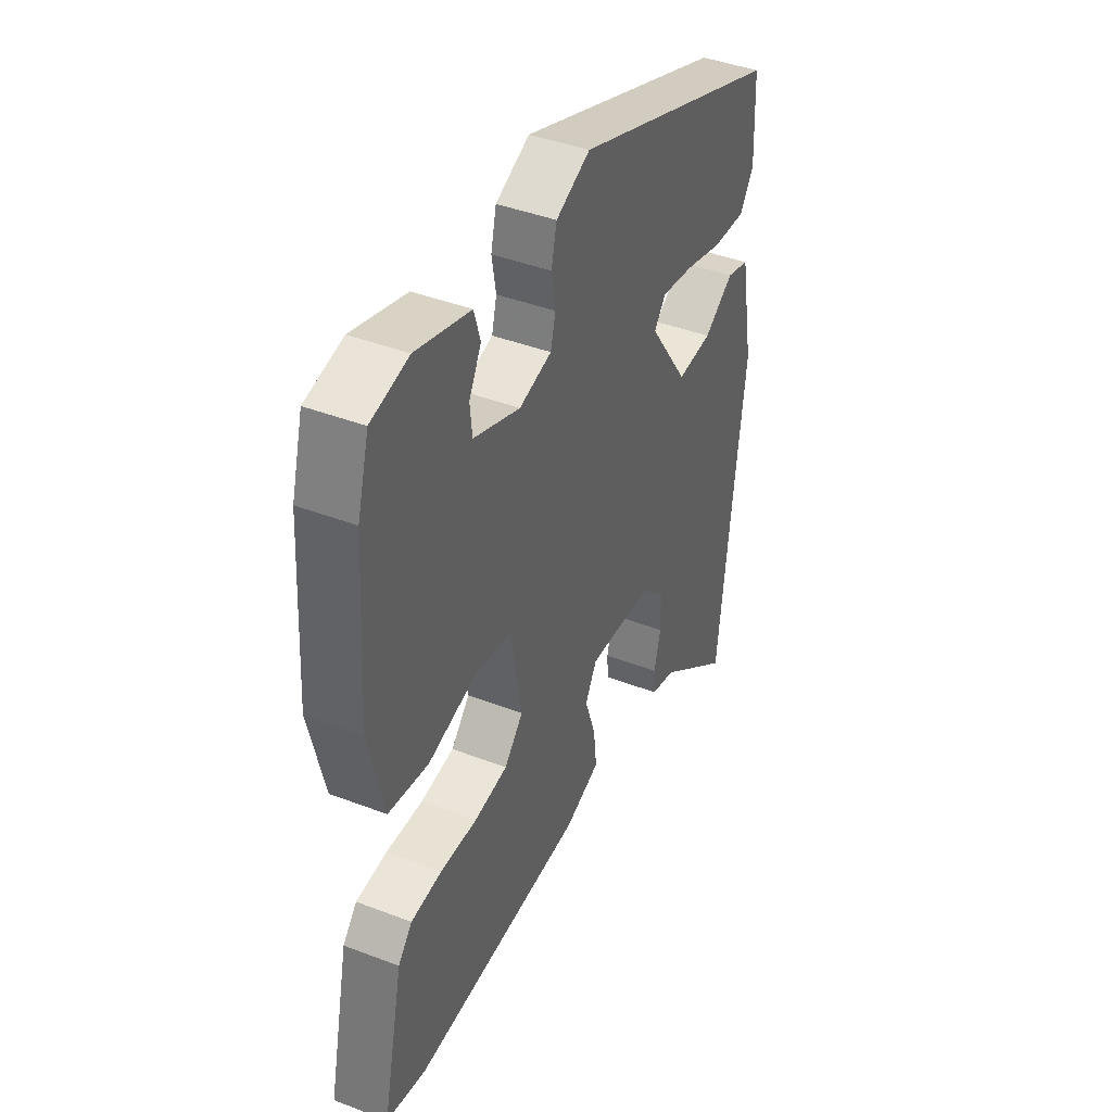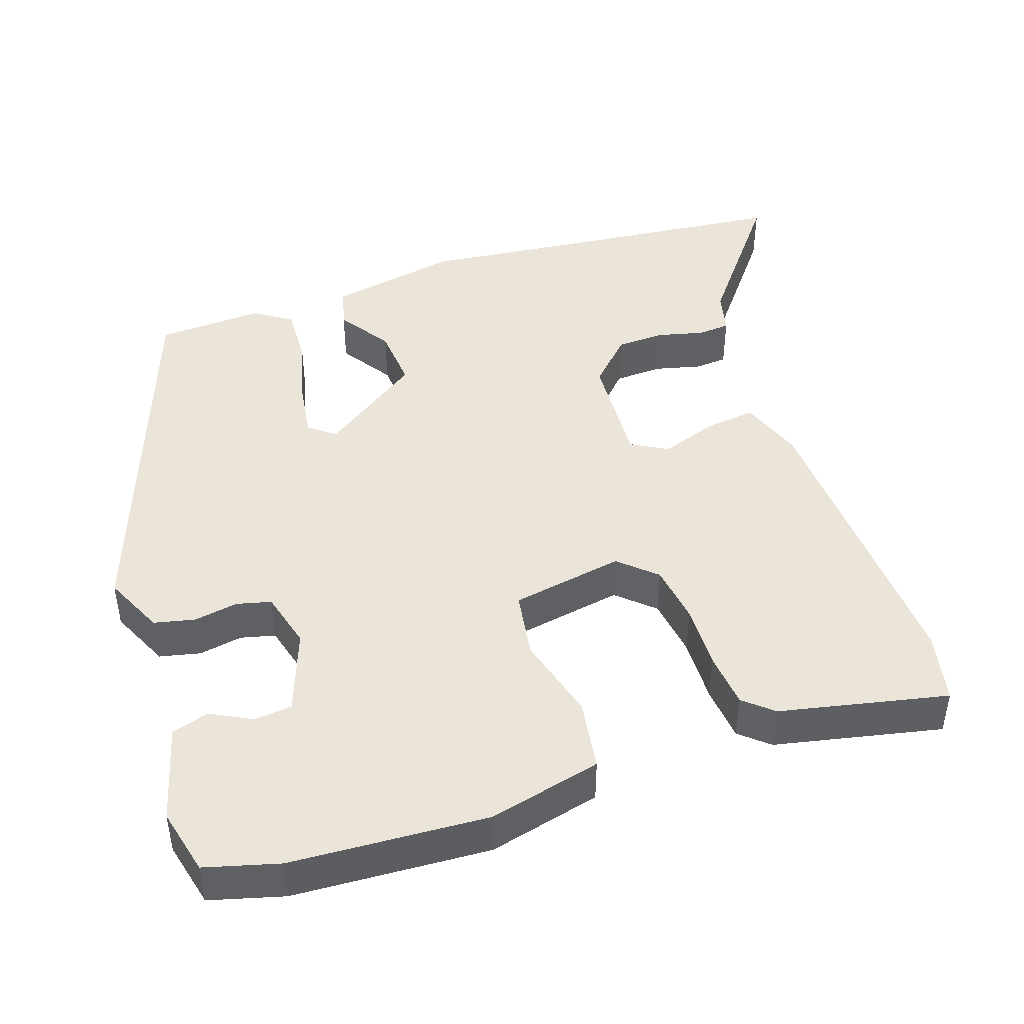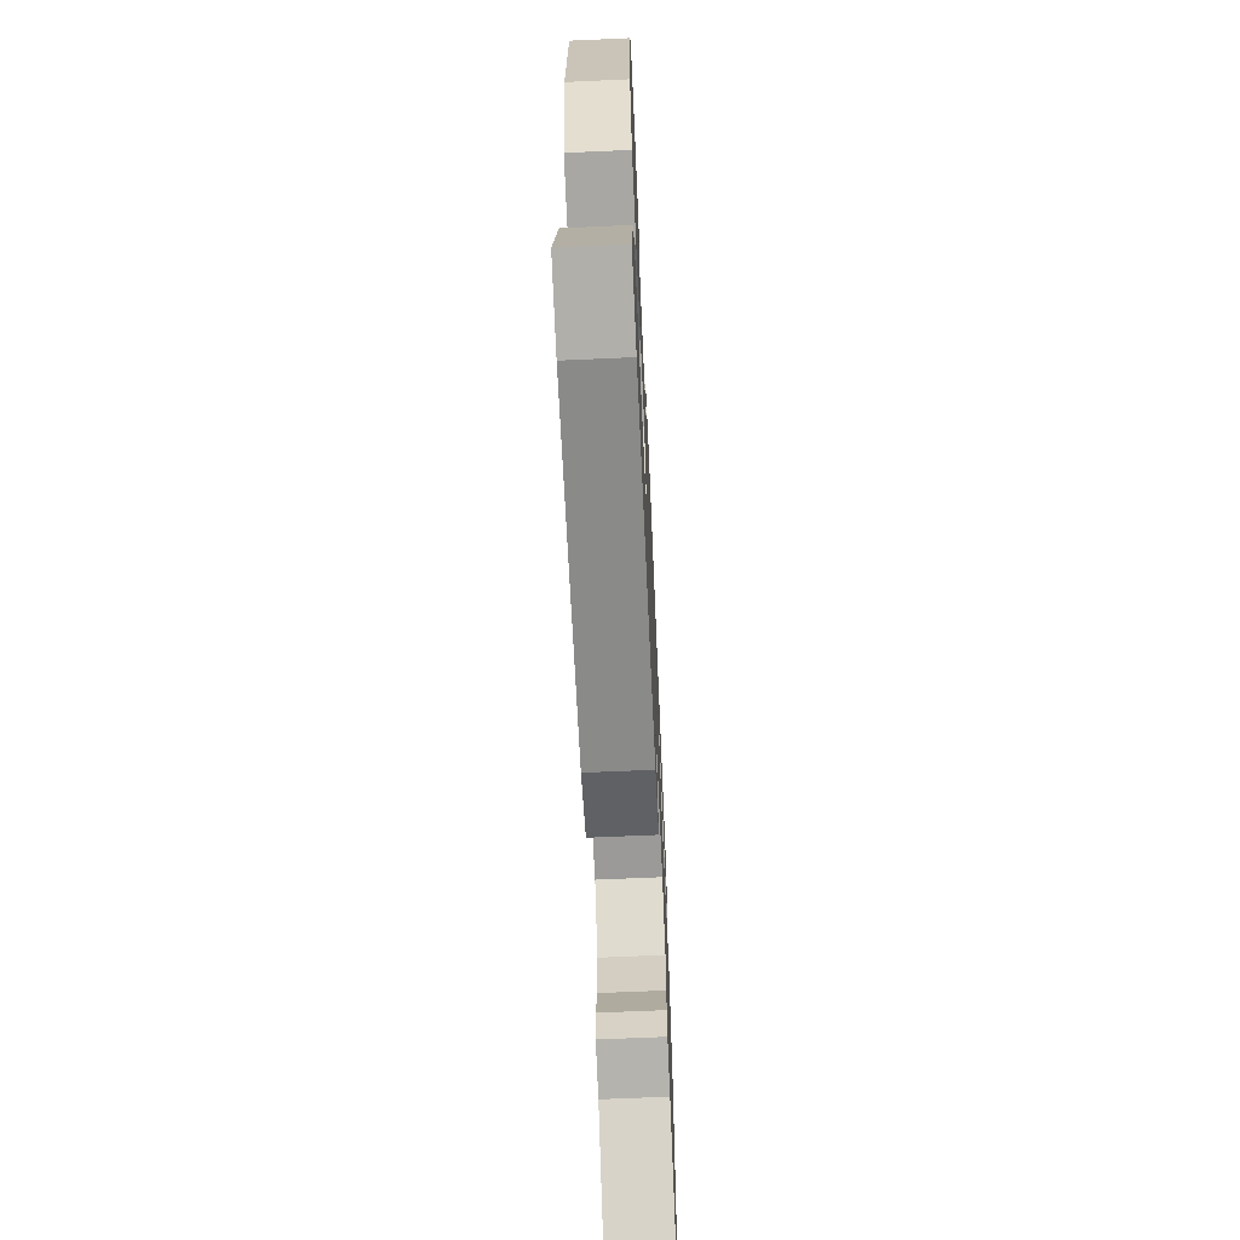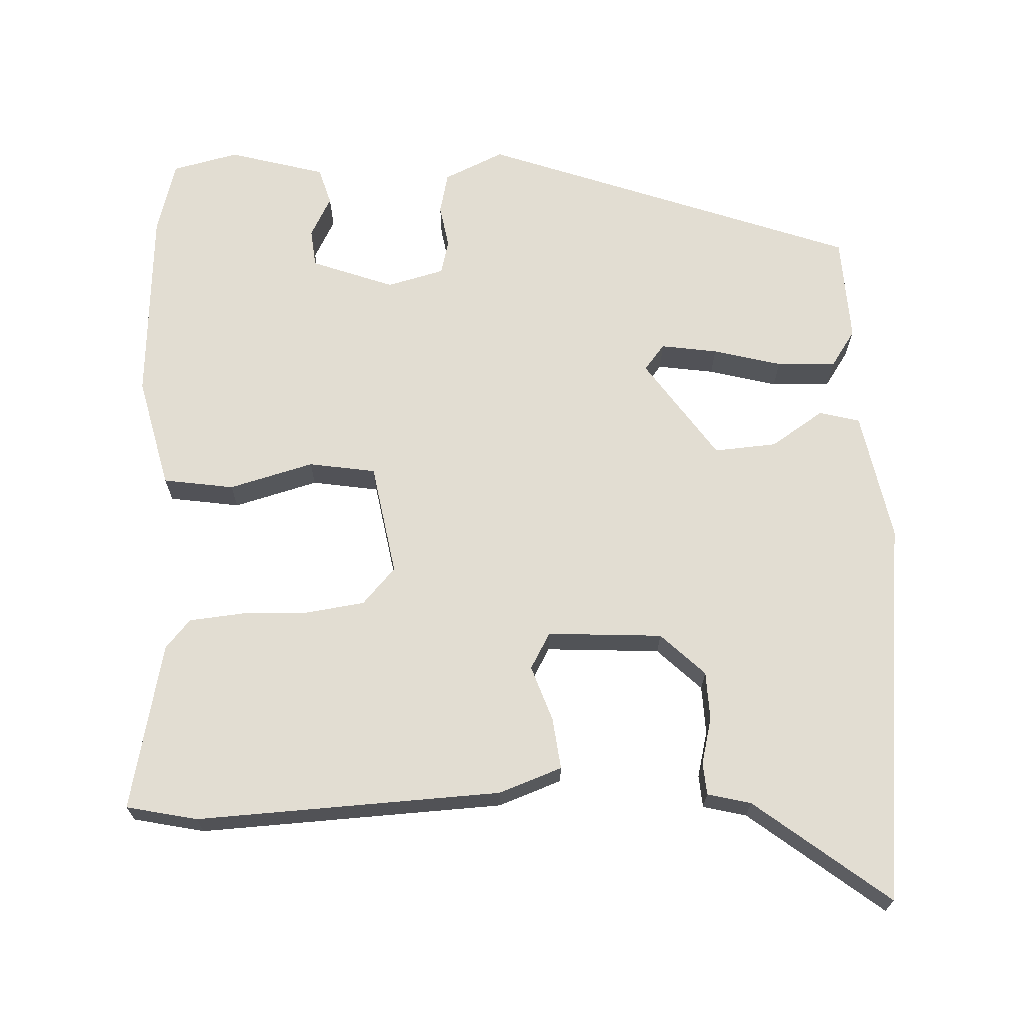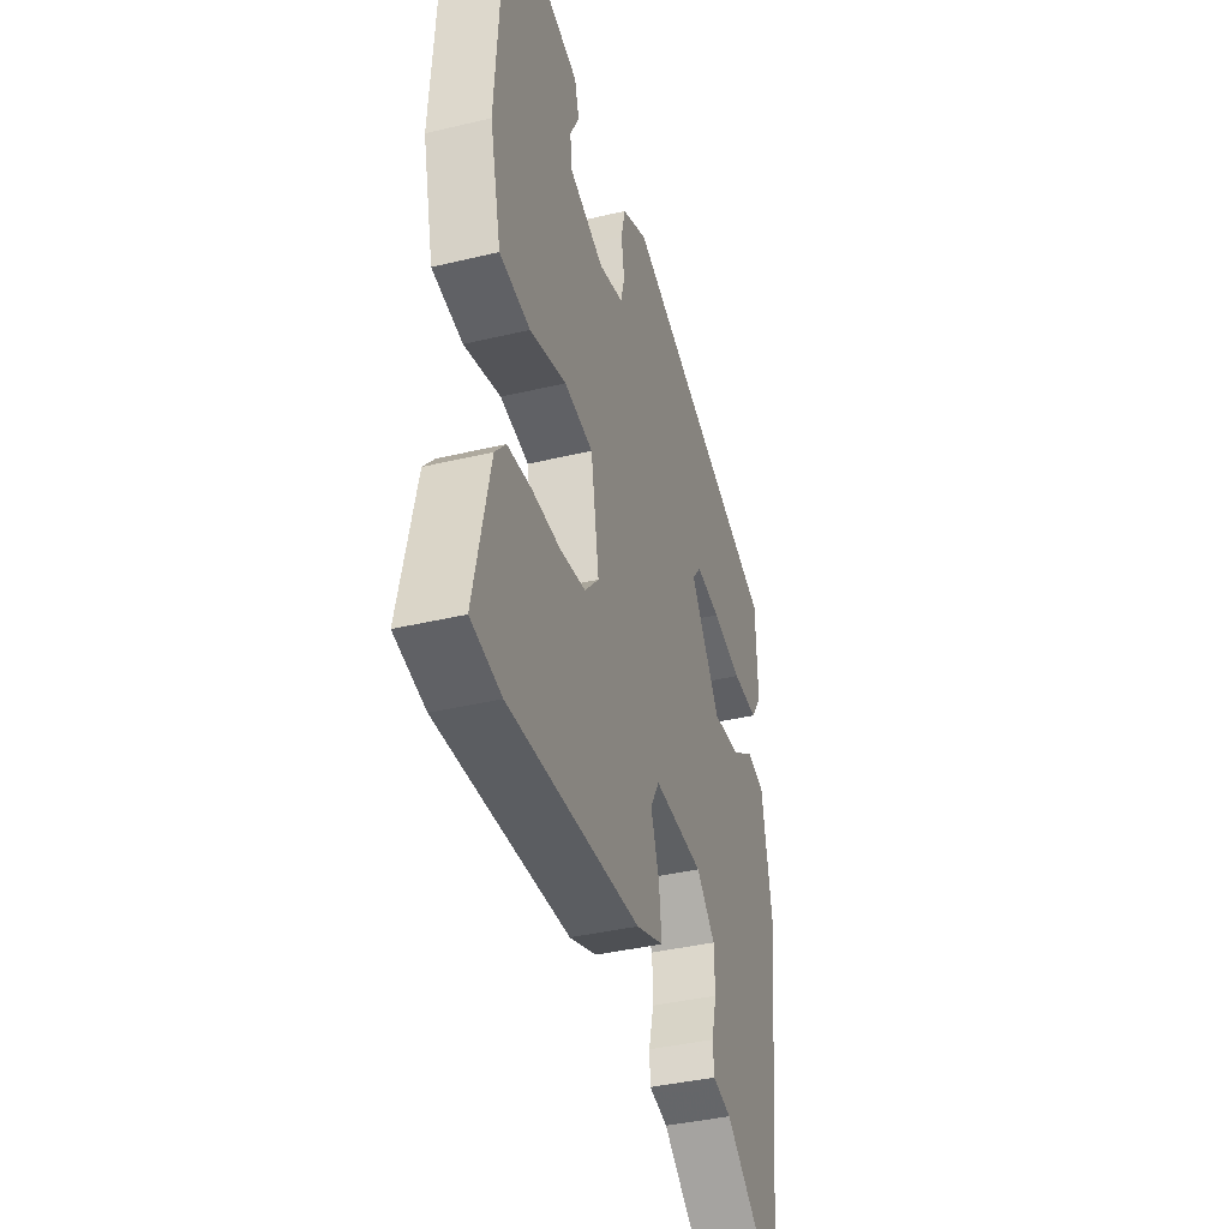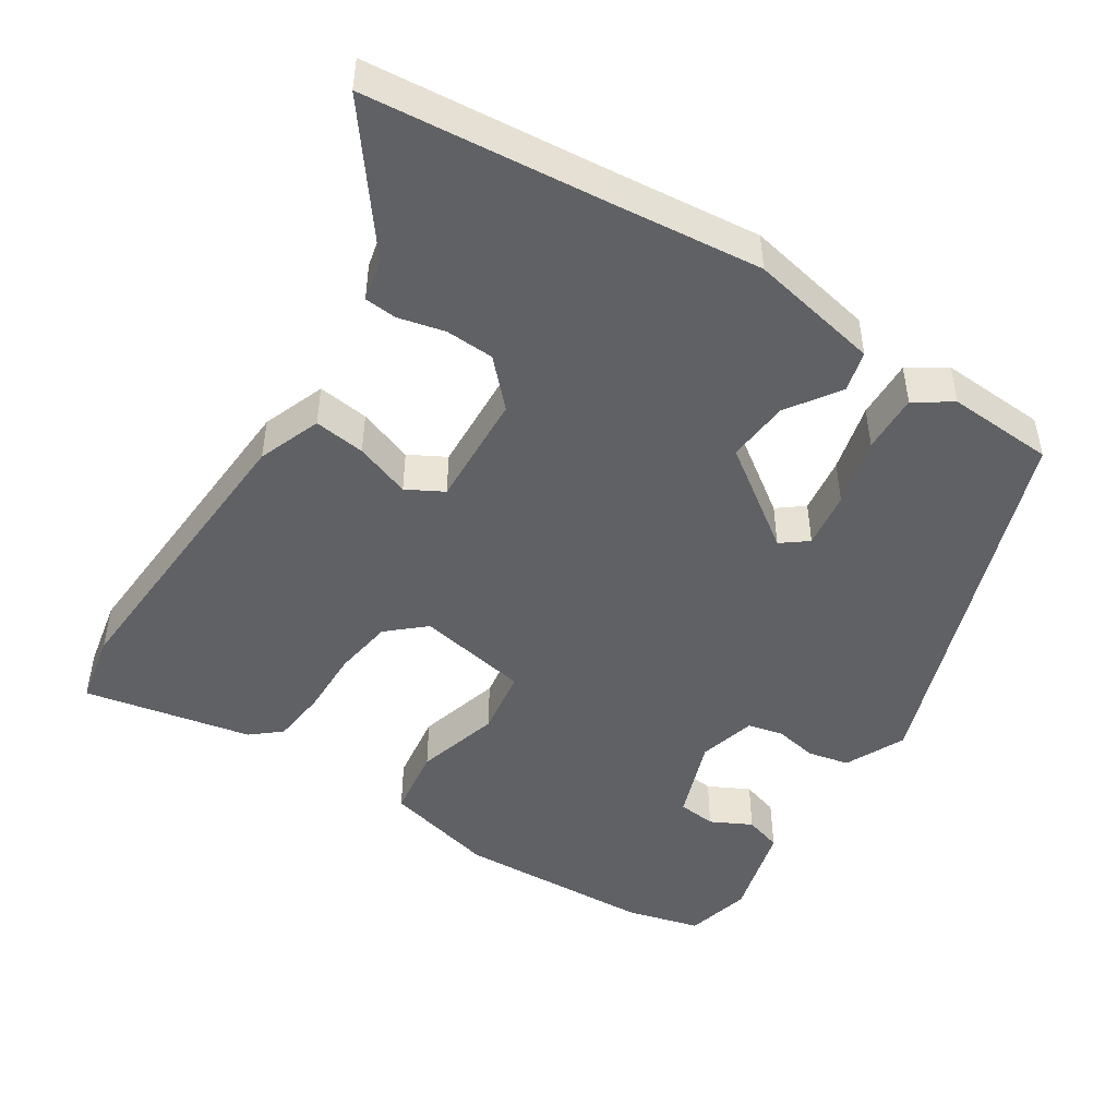
<metadata>
{"format":"obj","ext":"obj","renderer":"f3d","projection":"perspective","resolution":1024,"background":"white","views":[{"elev":42.1,"azim":114.7,"up":"+Z"},{"elev":45.1,"azim":70.9,"up":"+Y"},{"elev":-65.8,"azim":92.6,"up":"+Z"},{"elev":68.2,"azim":177.4,"up":"+Y"},{"elev":-38.5,"azim":106.8,"up":"+Z"},{"elev":-47.8,"azim":-123.6,"up":"+Y"}]}
</metadata>
<code>
v -0.509 0.07 0.33
v -0.003 0.07 0.516
v 0.079 0.07 0.479
v 0.092 0.07 0.423
v 0.082 0.07 0.364
v 0.094 0.07 0.317
v 0.172 0.07 0.297
v 0.284 0.07 0.339
v 0.289 0.07 0.391
v 0.26 0.07 0.446
v 0.275 0.07 0.497
v 0.406 0.07 0.534
v 0.496 0.07 0.513
v 0.524 0.07 0.413
v 0.541 0.07 0.146
v 0.505 0.07 -0.007
v 0.409 0.07 -0.022
v 0.294 0.07 0.009
v 0.203 0.07 -0.006
v 0.177 0.07 -0.159
v 0.222 0.07 -0.208
v 0.303 0.07 -0.219
v 0.392 0.07 -0.216
v 0.467 0.07 -0.223
v 0.501 0.07 -0.262
v 0.551 0.07 -0.489
v 0.455 0.07 -0.51
v 0.041 0.07 -0.492
v -0.045 0.07 -0.461
v -0.037 0.07 -0.391
v -0.011 0.07 -0.315
v -0.039 0.07 -0.266
v -0.195 0.07 -0.276
v -0.254 0.07 -0.334
v -0.256 0.07 -0.4
v -0.24 0.07 -0.463
v -0.243 0.07 -0.507
v -0.302 0.07 -0.522
v -0.482 0.07 -0.664
v -0.517 0.07 -0.348
v -0.542 0.07 -0.136
v -0.509 0.07 0.042
v -0.454 0.07 0.057
v -0.382 0.07 0.01
v -0.297 0.07 0.004
v -0.203 0.07 0.141
v -0.231 0.07 0.176
v -0.308 0.07 0.164
v -0.401 0.07 0.139
v -0.481 0.07 0.135
v -0.515 0.07 0.185
v -0.509 0 0.33
v -0.003 0 0.516
v 0.079 0 0.479
v 0.092 0 0.423
v 0.082 0 0.364
v 0.094 0 0.317
v 0.172 0 0.297
v 0.284 0 0.339
v 0.289 0 0.391
v 0.26 0 0.446
v 0.275 0 0.497
v 0.406 0 0.534
v 0.496 0 0.513
v 0.524 0 0.413
v 0.541 0 0.146
v 0.505 0 -0.007
v 0.409 0 -0.022
v 0.294 0 0.009
v 0.203 0 -0.006
v 0.177 0 -0.159
v 0.222 0 -0.208
v 0.303 0 -0.219
v 0.392 0 -0.216
v 0.467 0 -0.223
v 0.501 0 -0.262
v 0.551 0 -0.489
v 0.455 0 -0.51
v 0.041 0 -0.492
v -0.045 0 -0.461
v -0.037 0 -0.391
v -0.011 0 -0.315
v -0.039 0 -0.266
v -0.195 0 -0.276
v -0.254 0 -0.334
v -0.256 0 -0.4
v -0.24 0 -0.463
v -0.243 0 -0.507
v -0.302 0 -0.522
v -0.482 0 -0.664
v -0.517 0 -0.348
v -0.542 0 -0.136
v -0.509 0 0.042
v -0.454 0 0.057
v -0.382 0 0.01
v -0.297 0 0.004
v -0.203 0 0.141
v -0.231 0 0.176
v -0.308 0 0.164
v -0.401 0 0.139
v -0.481 0 0.135
v -0.515 0 0.185
f 48 49 50 51
f 47 48 51 1
f 41 42 43 44
f 40 41 44 45
f 38 39 40 45
f 35 36 37 38
f 34 35 38 45
f 33 34 45 46
f 28 29 30 31
f 26 27 28 31
f 26 31 32
f 25 26 32
f 22 23 24 25
f 21 22 25 32
f 20 21 32 33
f 15 16 17 18
f 15 18 19
f 14 15 19
f 13 14 19
f 12 13 19
f 9 10 11 12
f 8 9 12
f 8 12 19
f 7 8 19
f 6 7 19 20
f 2 3 4 5
f 47 1 2 5
f 46 47 5 6
f 6 20 33 46
f 102 101 100 99
f 52 102 99 98
f 95 94 93 92
f 96 95 92 91
f 96 91 90 89
f 89 88 87 86
f 96 89 86 85
f 97 96 85 84
f 82 81 80 79
f 82 79 78 77
f 83 82 77
f 83 77 76
f 76 75 74 73
f 83 76 73 72
f 84 83 72 71
f 69 68 67 66
f 70 69 66
f 70 66 65
f 70 65 64
f 70 64 63
f 63 62 61 60
f 63 60 59
f 70 63 59
f 70 59 58
f 71 70 58 57
f 56 55 54 53
f 56 53 52 98
f 57 56 98 97
f 97 84 71 57
f 1 52 53 2
f 2 53 54 3
f 3 54 55 4
f 4 55 56 5
f 5 56 57 6
f 6 57 58 7
f 7 58 59 8
f 8 59 60 9
f 9 60 61 10
f 10 61 62 11
f 11 62 63 12
f 12 63 64 13
f 13 64 65 14
f 14 65 66 15
f 15 66 67 16
f 16 67 68 17
f 17 68 69 18
f 18 69 70 19
f 19 70 71 20
f 20 71 72 21
f 21 72 73 22
f 22 73 74 23
f 23 74 75 24
f 24 75 76 25
f 25 76 77 26
f 26 77 78 27
f 27 78 79 28
f 28 79 80 29
f 29 80 81 30
f 30 81 82 31
f 31 82 83 32
f 32 83 84 33
f 33 84 85 34
f 34 85 86 35
f 35 86 87 36
f 36 87 88 37
f 37 88 89 38
f 38 89 90 39
f 39 90 91 40
f 40 91 92 41
f 41 92 93 42
f 42 93 94 43
f 43 94 95 44
f 44 95 96 45
f 45 96 97 46
f 46 97 98 47
f 47 98 99 48
f 48 99 100 49
f 49 100 101 50
f 50 101 102 51
f 51 102 52 1

</code>
